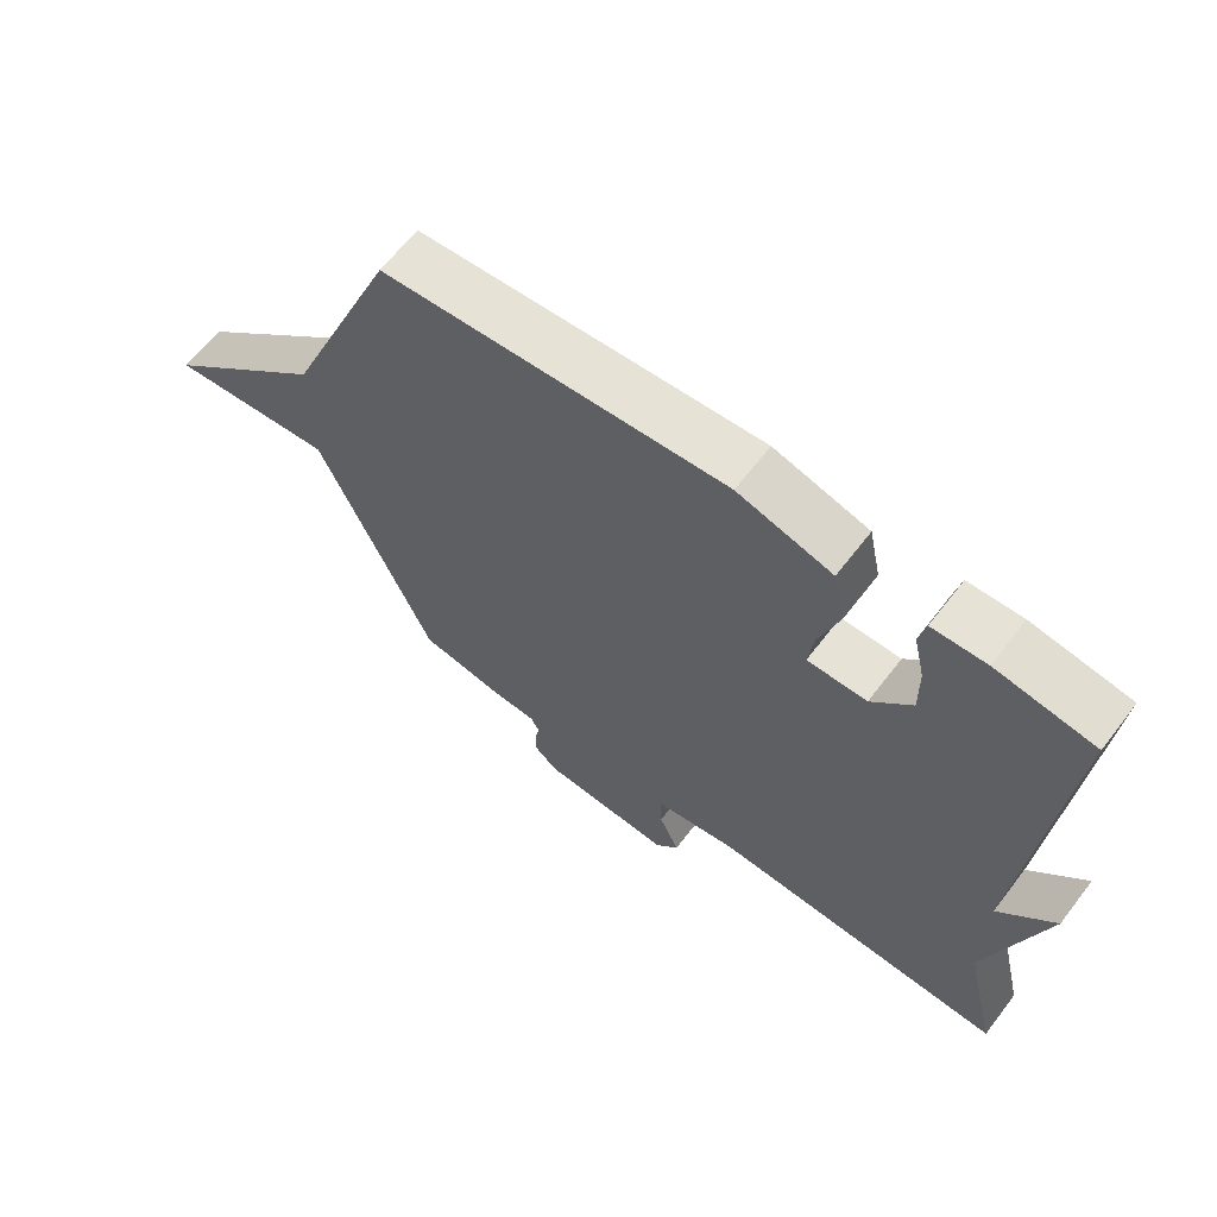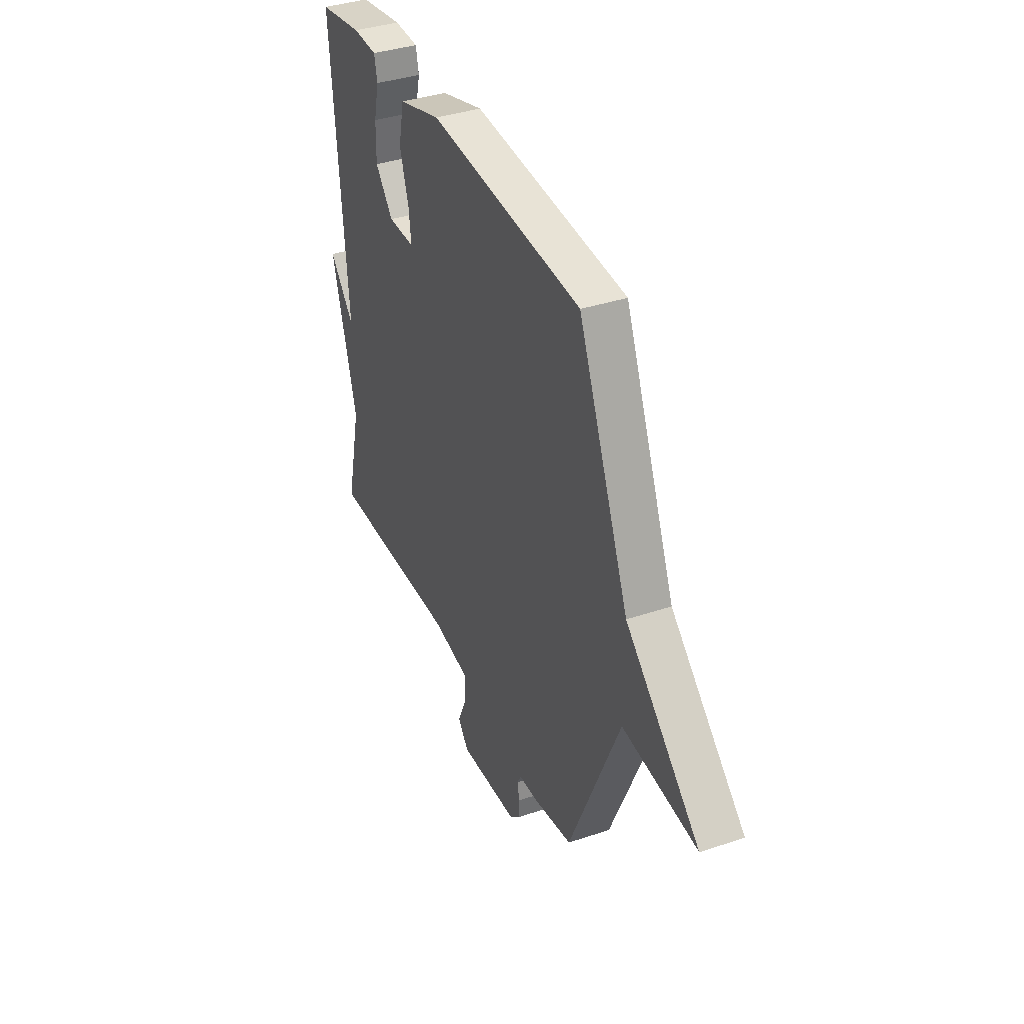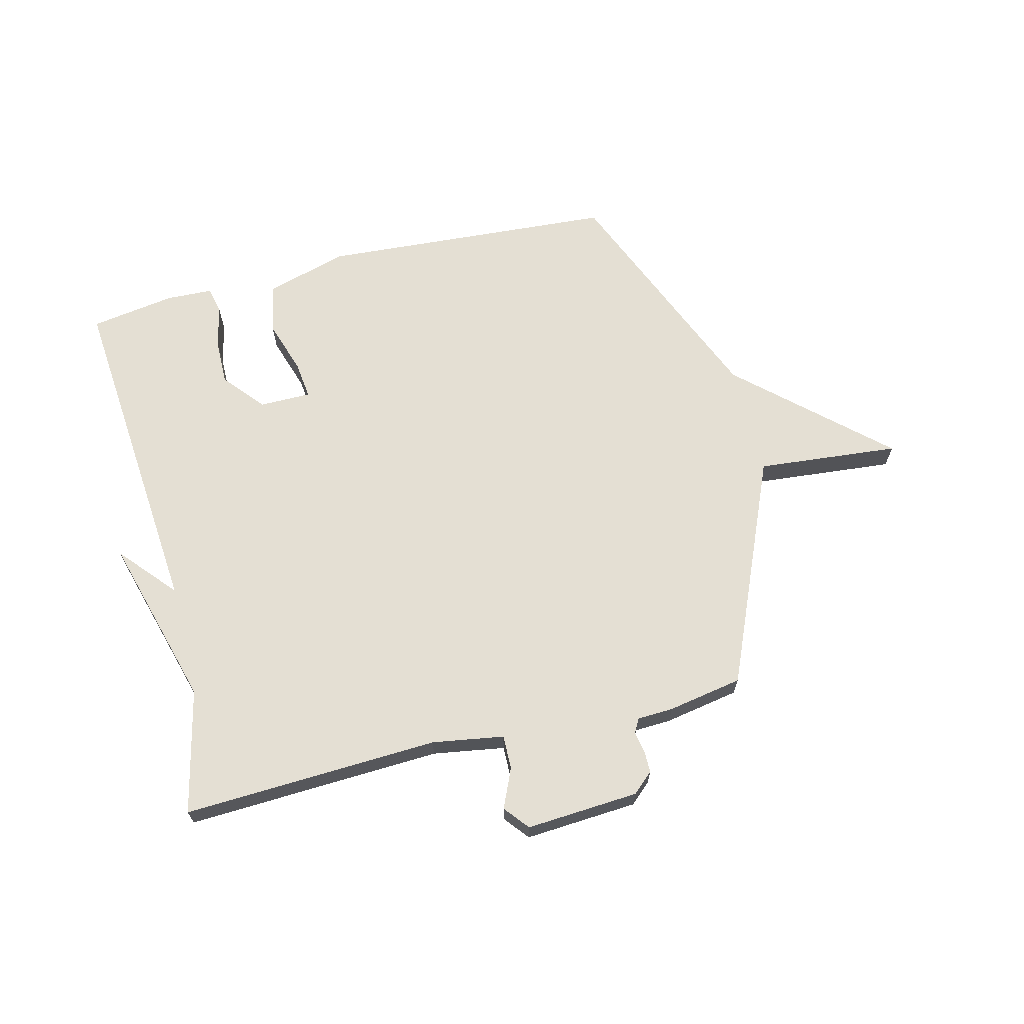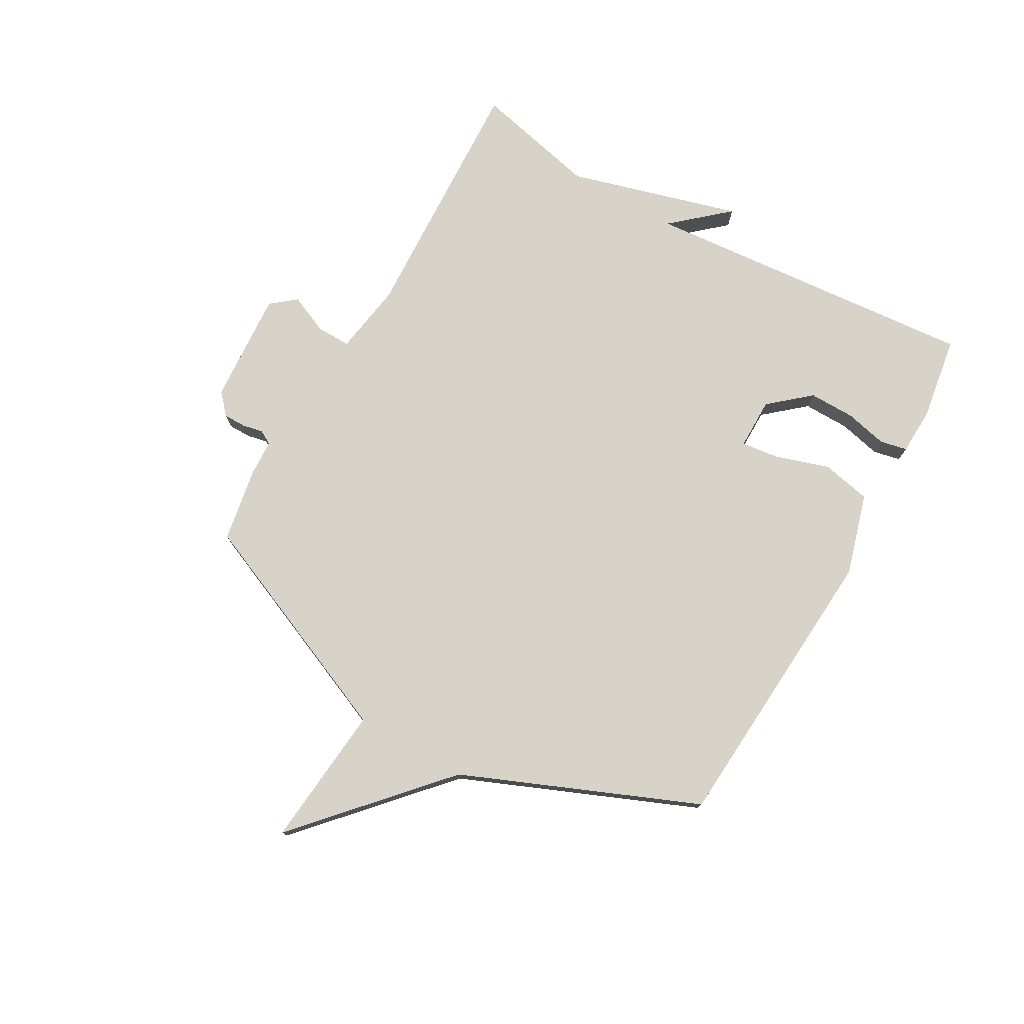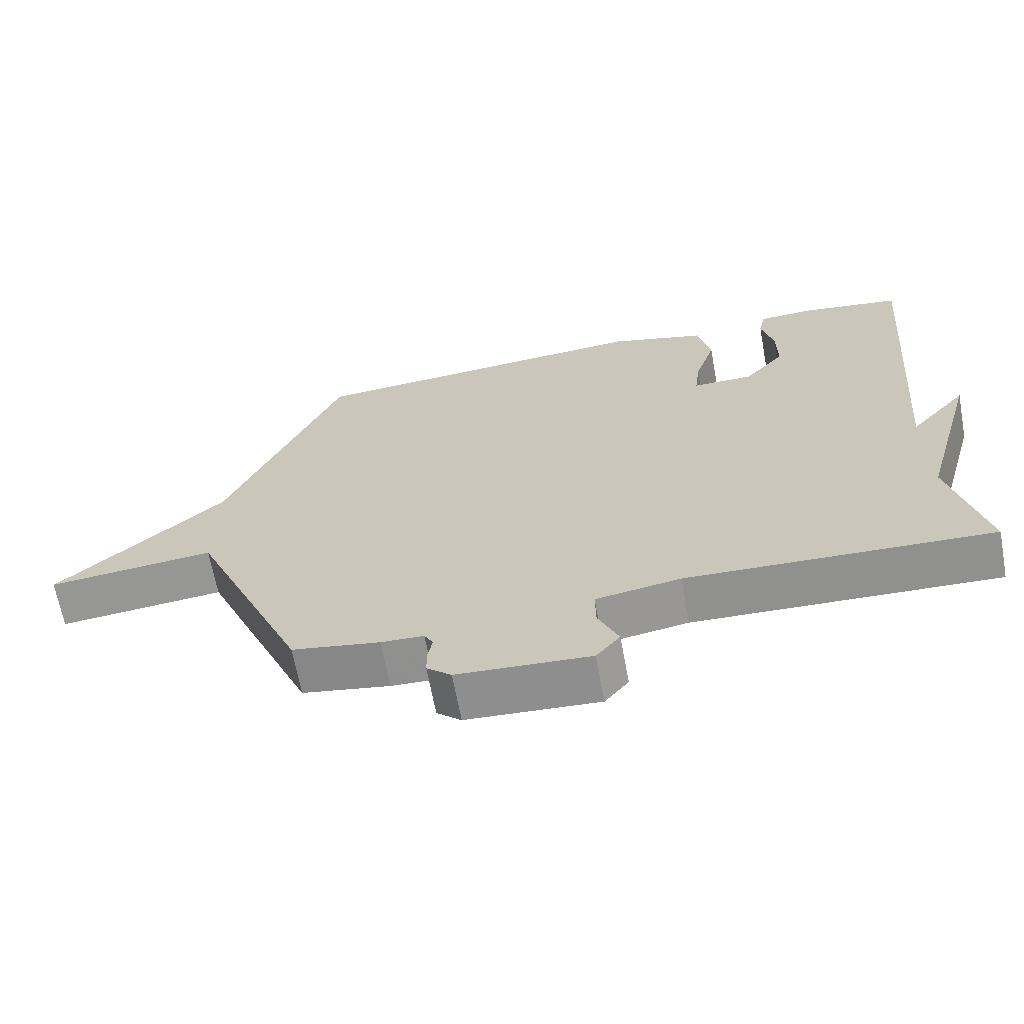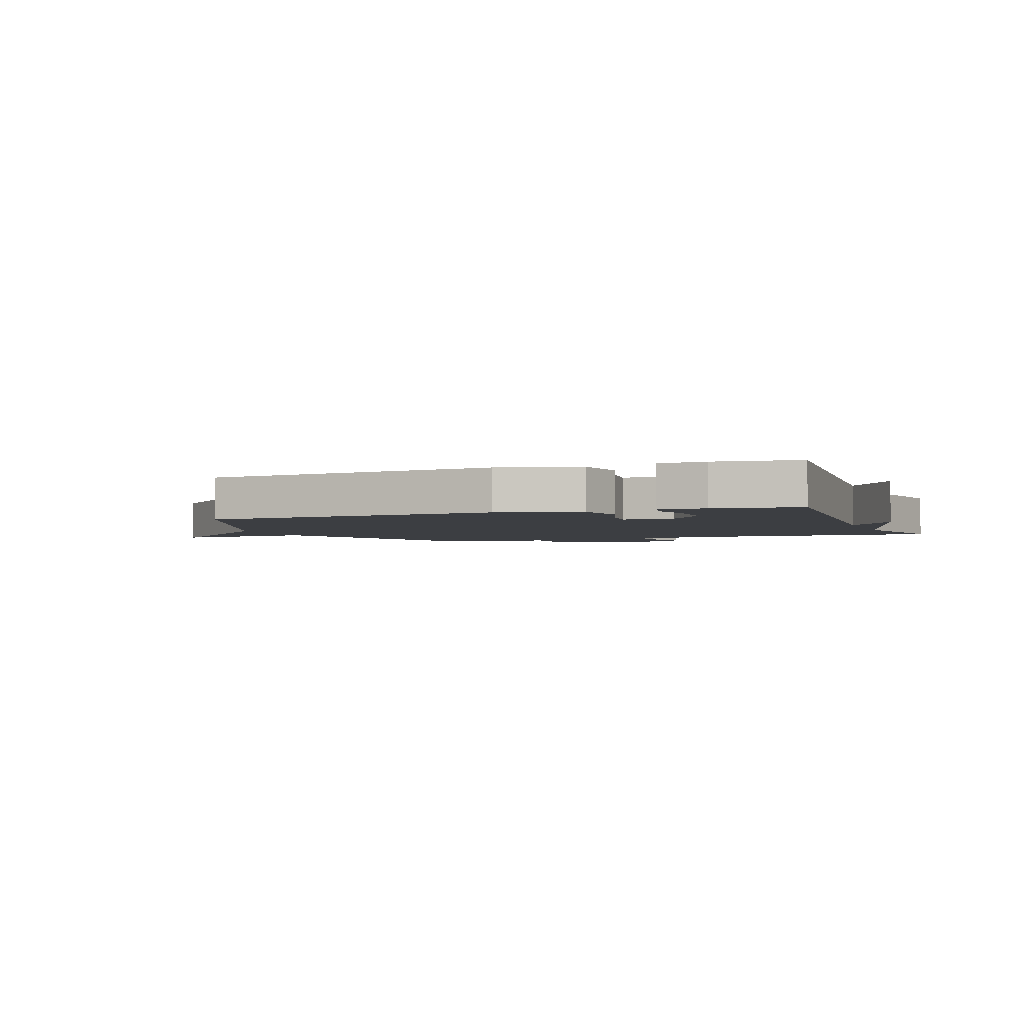
<metadata>
{"format":"obj","ext":"obj","renderer":"f3d","projection":"perspective","resolution":1024,"background":"white","views":[{"elev":63.8,"azim":37.5,"up":"+Z"},{"elev":37.5,"azim":-113.3,"up":"+Z"},{"elev":66.4,"azim":166.0,"up":"+Y"},{"elev":76.2,"azim":-60.4,"up":"+Y"},{"elev":-66.3,"azim":10.5,"up":"+Z"},{"elev":-3.1,"azim":21.3,"up":"+Y"}]}
</metadata>
<code>
v 0.5 0.07 0.5
v 0.45 0.07 -0.085
v 0.534 0.07 0.011
v 0.45 0.07 -0.285
v 0.5 0.07 -0.5
v 0.057 0.07 -0.48
v -0.067 0.07 -0.5
v -0.066 0.07 -0.559
v -0.036 0.07 -0.627
v -0.071 0.07 -0.67
v -0.266 0.07 -0.657
v -0.302 0.07 -0.625
v -0.302 0.07 -0.586
v -0.295 0.07 -0.55
v -0.308 0.07 -0.526
v -0.371 0.07 -0.523
v -0.5 0.07 -0.5
v -0.669 0.07 -0.106
v -0.915 0.07 -0.129
v -0.669 0.07 0.094
v -0.5 0.07 0.5
v 0.011 0.07 0.535
v 0.152 0.07 0.494
v 0.17 0.07 0.408
v 0.14 0.07 0.315
v 0.132 0.07 0.25
v 0.221 0.07 0.25
v 0.281 0.07 0.32
v 0.28 0.07 0.4
v 0.263 0.07 0.473
v 0.273 0.07 0.52
v 0.354 0.07 0.523
v 0.5 0 0.5
v 0.45 0 -0.085
v 0.534 0 0.011
v 0.45 0 -0.285
v 0.5 0 -0.5
v 0.057 0 -0.48
v -0.067 0 -0.5
v -0.066 0 -0.559
v -0.036 0 -0.627
v -0.071 0 -0.67
v -0.266 0 -0.657
v -0.302 0 -0.625
v -0.302 0 -0.586
v -0.295 0 -0.55
v -0.308 0 -0.526
v -0.371 0 -0.523
v -0.5 0 -0.5
v -0.669 0 -0.106
v -0.915 0 -0.129
v -0.669 0 0.094
v -0.5 0 0.5
v 0.011 0 0.535
v 0.152 0 0.494
v 0.17 0 0.408
v 0.14 0 0.315
v 0.132 0 0.25
v 0.221 0 0.25
v 0.281 0 0.32
v 0.28 0 0.4
v 0.263 0 0.473
v 0.273 0 0.52
v 0.354 0 0.523
f 32 1 2
f 31 32 2
f 30 31 2
f 29 30 2
f 28 29 2
f 27 28 2
f 26 27 2
f 23 24 25
f 22 23 25
f 21 22 25
f 20 21 25
f 20 25 26
f 19 20 26
f 18 19 26
f 18 26 2
f 17 18 2
f 16 17 2
f 15 16 2
f 12 13 14
f 11 12 14
f 10 11 14
f 9 10 14
f 8 9 14
f 7 8 14 15
f 6 7 15 2
f 4 5 6
f 2 3 4
f 2 4 6
f 34 33 64
f 34 64 63
f 34 63 62
f 34 62 61
f 34 61 60
f 34 60 59
f 34 59 58
f 57 56 55
f 57 55 54
f 57 54 53
f 57 53 52
f 58 57 52
f 58 52 51
f 58 51 50
f 34 58 50
f 34 50 49
f 34 49 48
f 34 48 47
f 46 45 44
f 46 44 43
f 46 43 42
f 46 42 41
f 46 41 40
f 47 46 40 39
f 34 47 39 38
f 38 37 36
f 36 35 34
f 38 36 34
f 1 33 34 2
f 2 34 35 3
f 3 35 36 4
f 4 36 37 5
f 5 37 38 6
f 6 38 39 7
f 7 39 40 8
f 8 40 41 9
f 9 41 42 10
f 10 42 43 11
f 11 43 44 12
f 12 44 45 13
f 13 45 46 14
f 14 46 47 15
f 15 47 48 16
f 16 48 49 17
f 17 49 50 18
f 18 50 51 19
f 19 51 52 20
f 20 52 53 21
f 21 53 54 22
f 22 54 55 23
f 23 55 56 24
f 24 56 57 25
f 25 57 58 26
f 26 58 59 27
f 27 59 60 28
f 28 60 61 29
f 29 61 62 30
f 30 62 63 31
f 31 63 64 32
f 32 64 33 1

</code>
